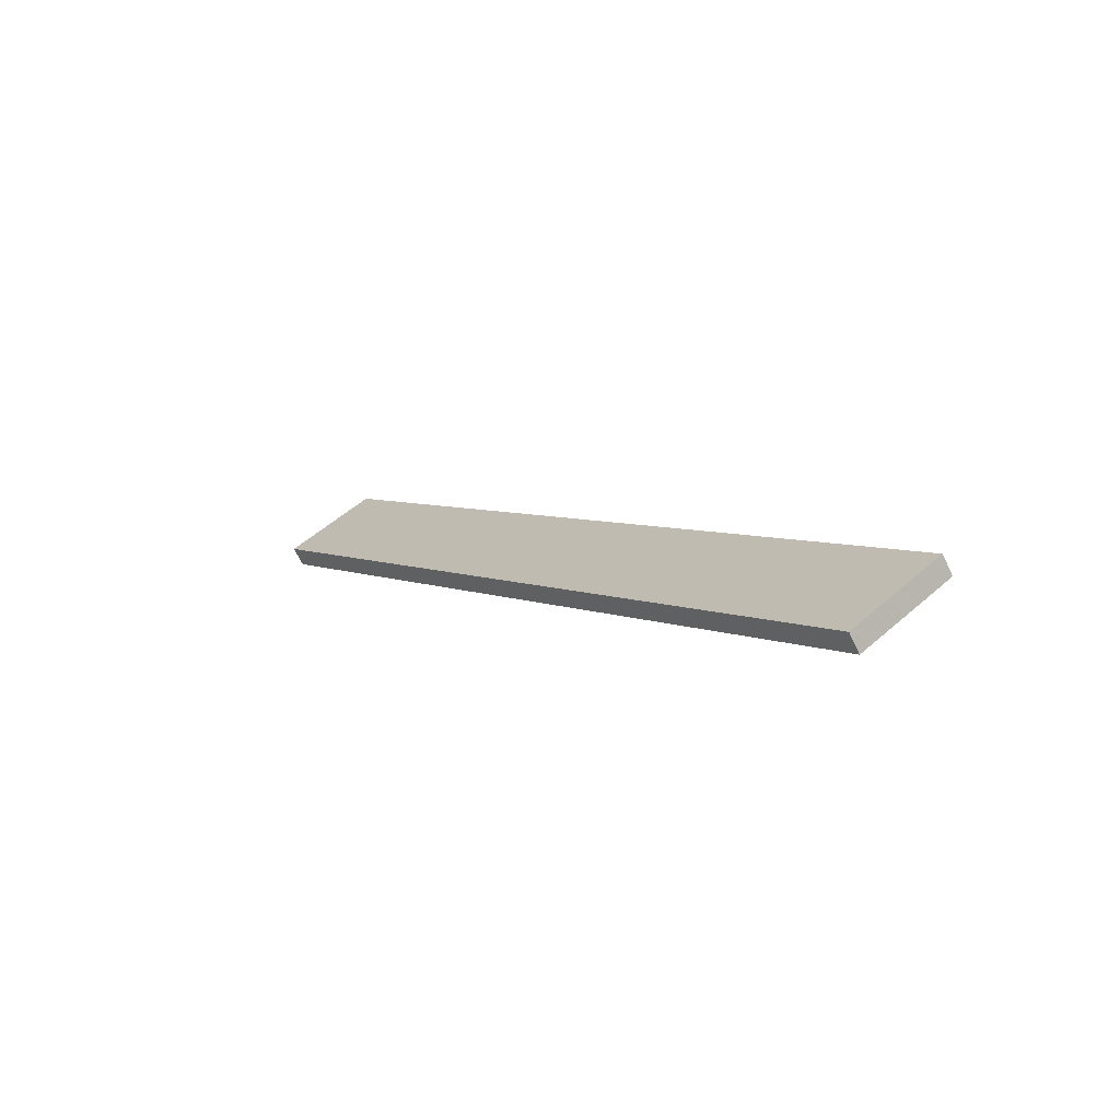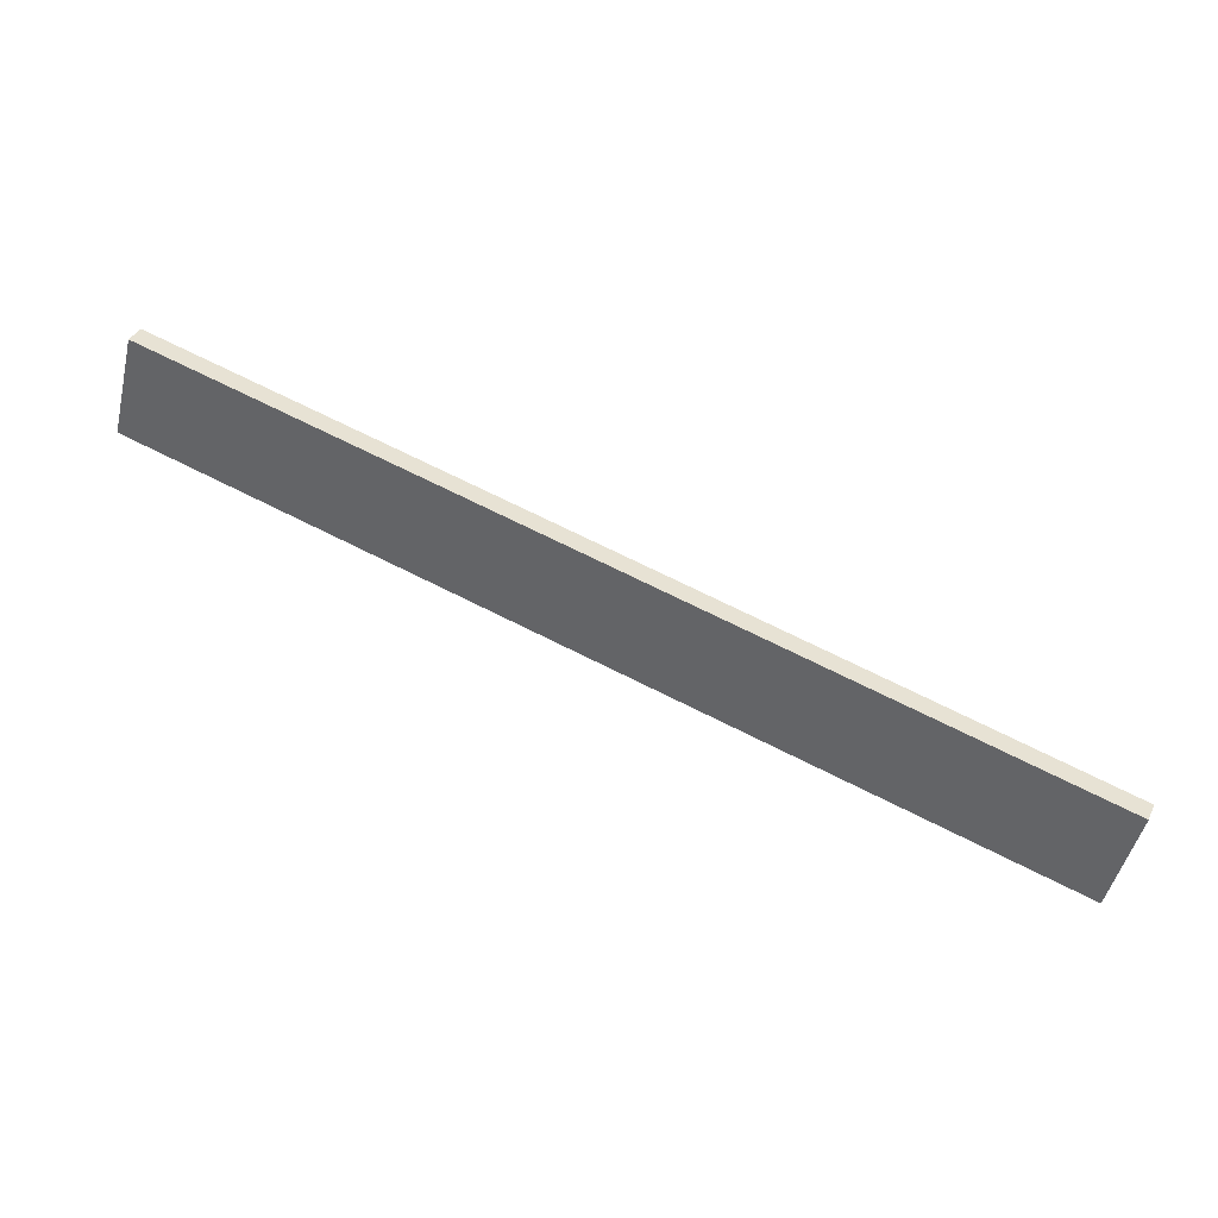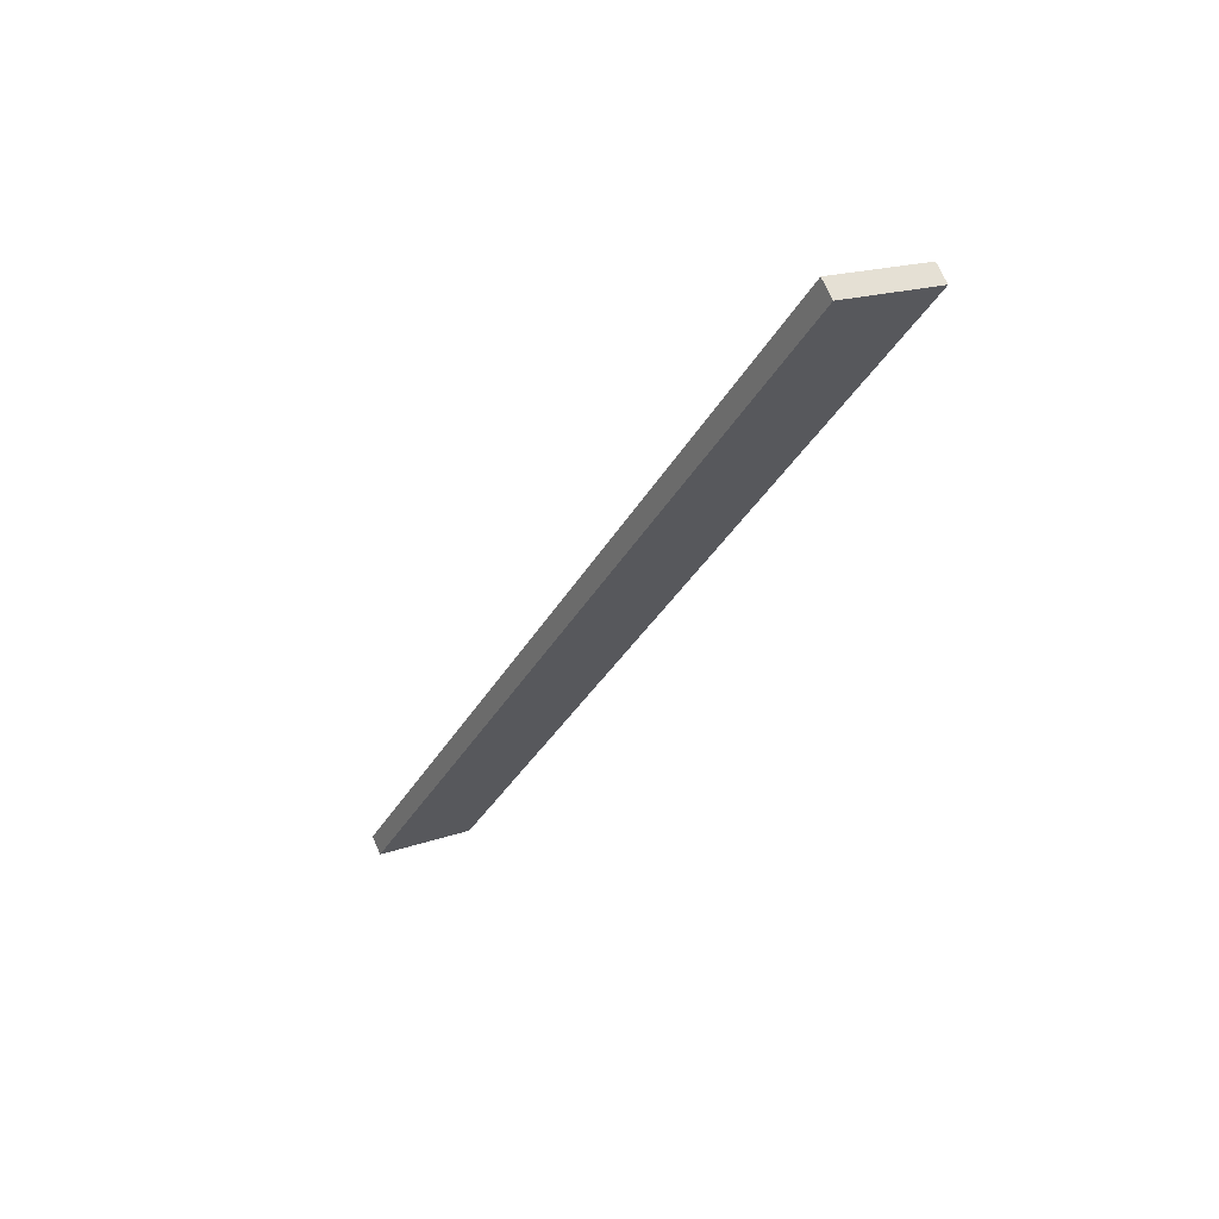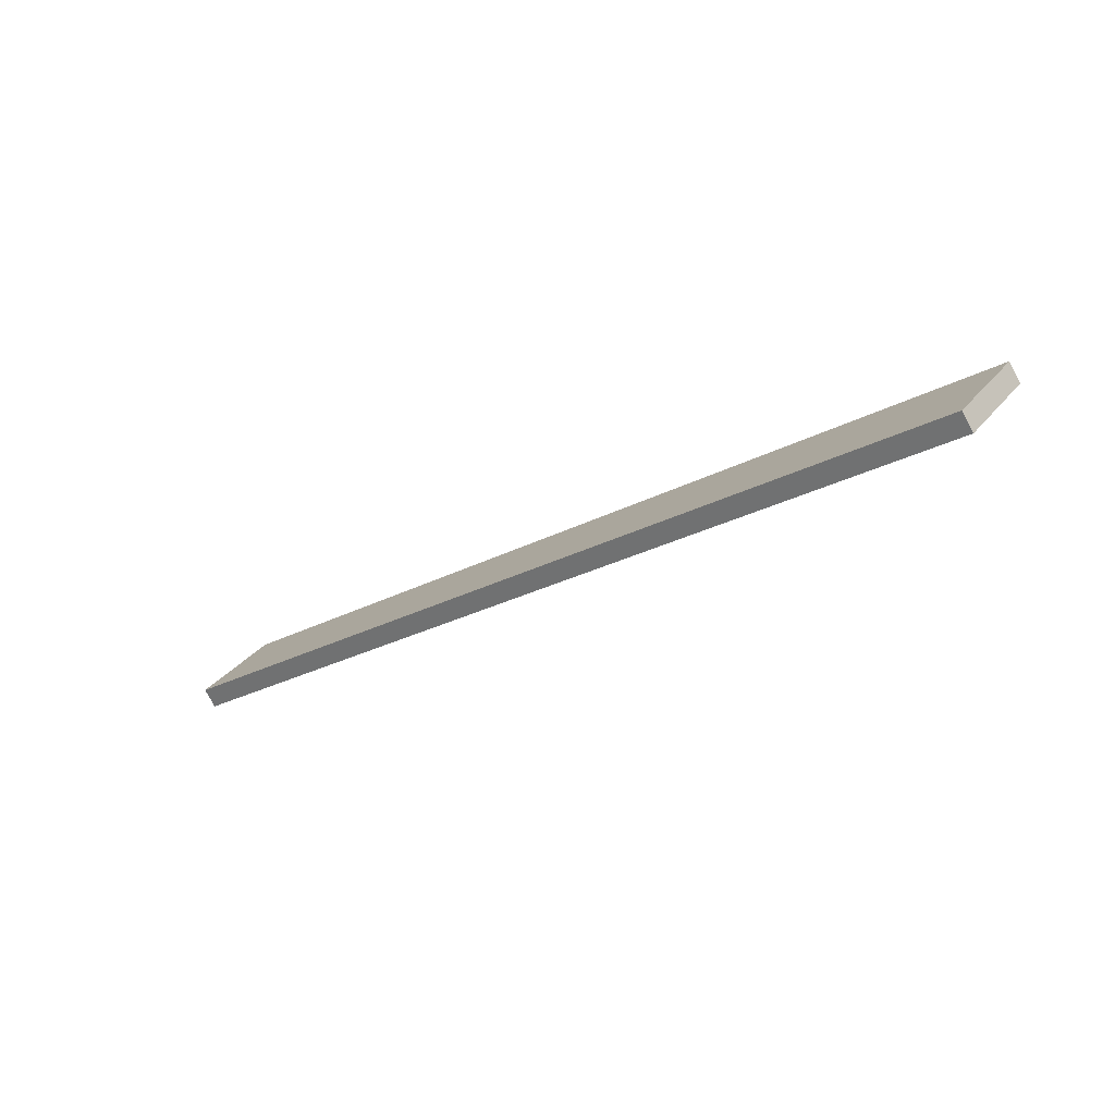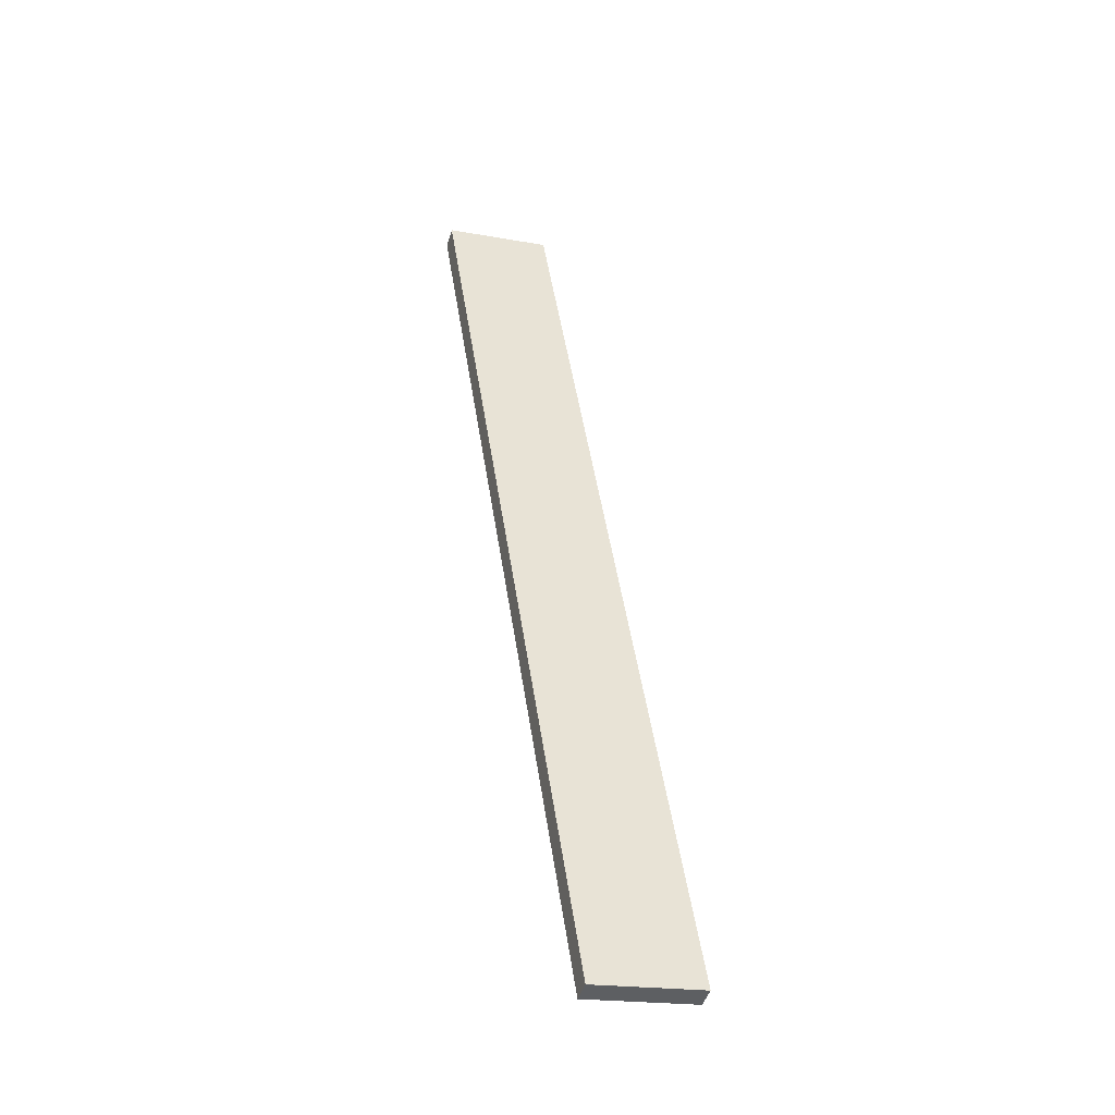
<metadata>
{"format":"obj","ext":"obj","renderer":"f3d","projection":"perspective","resolution":1024,"background":"white","views":[{"elev":35.4,"azim":62.5,"up":"+Y"},{"elev":-36.1,"azim":-179.3,"up":"+Y"},{"elev":-3.0,"azim":72.1,"up":"+Y"},{"elev":16.2,"azim":45.7,"up":"+Y"},{"elev":20.0,"azim":-90.6,"up":"+Y"}]}
</metadata>
<code>
o WoodenBrokenPlanks_95
v -9.301 63.78 10.52
v -156.3 -7.995 32.4
v -160.6 -4.269 15.34
v -13.66 67.5 -6.537
v -10.65 66.84 11.54
v -15.01 70.57 -5.523
v -162 -1.201 16.36
v -157.6 -4.928 33.42
f 1 2 3 4
f 5 6 7 8
f 1 4 6 5
f 4 3 7 6
f 3 2 8 7
f 2 1 5 8

</code>
